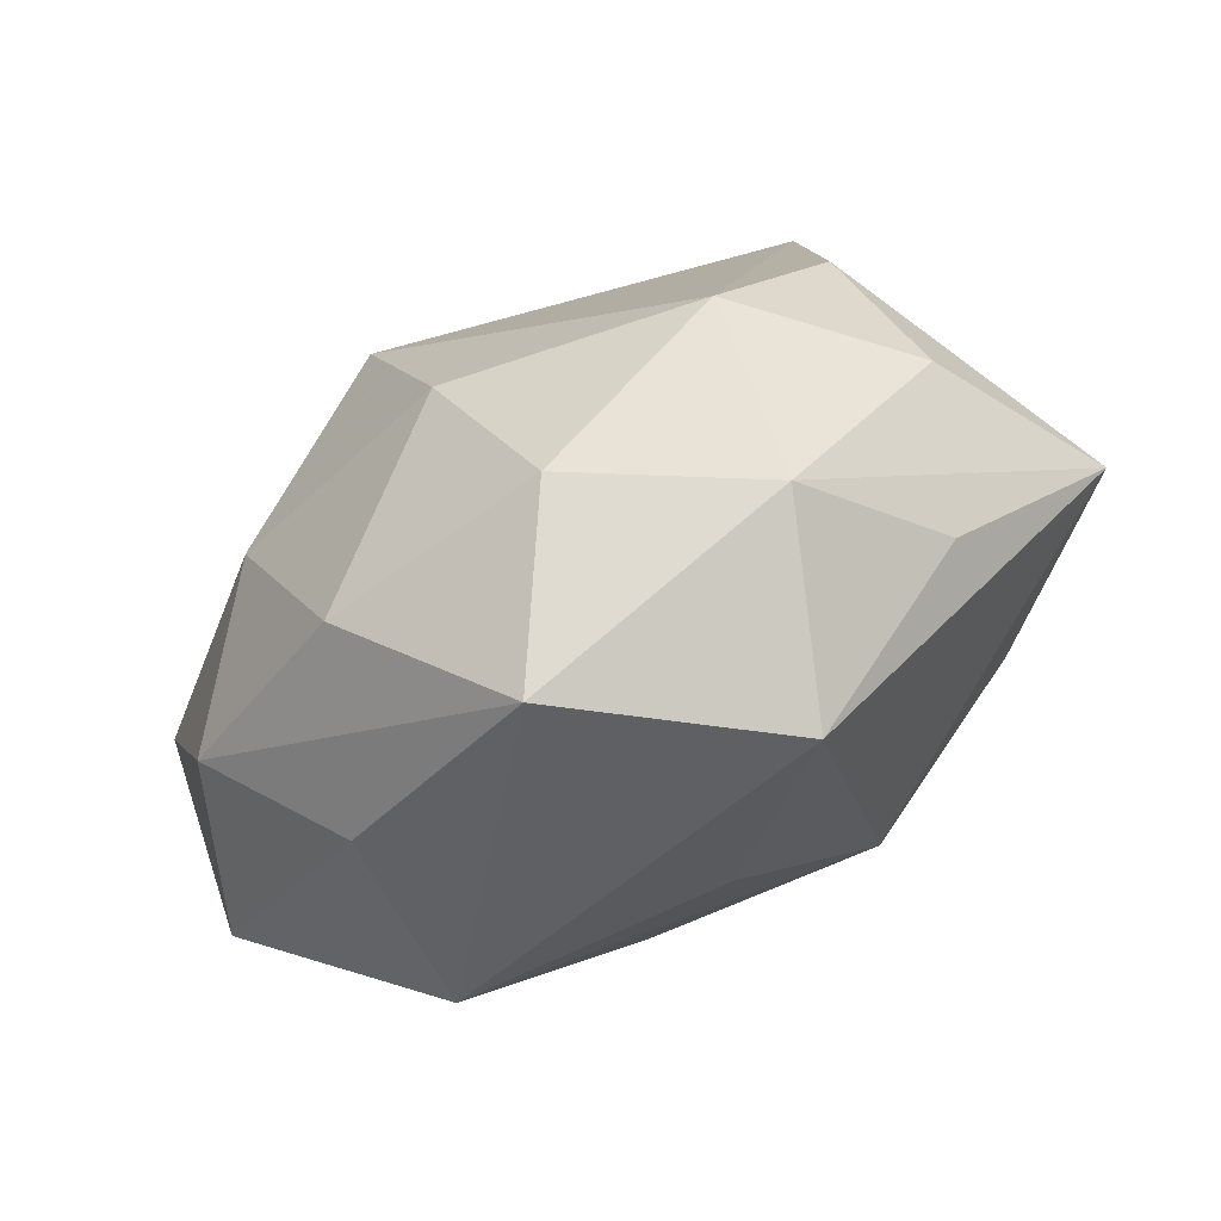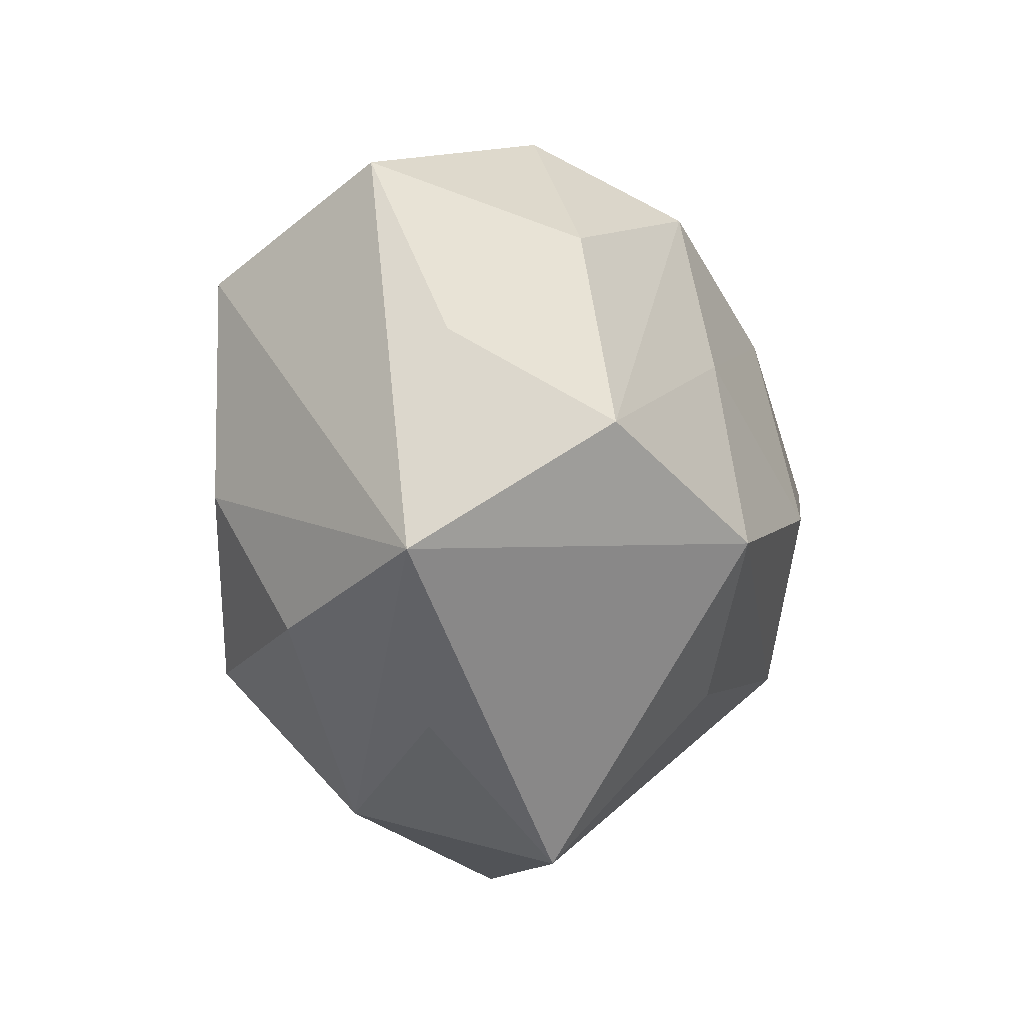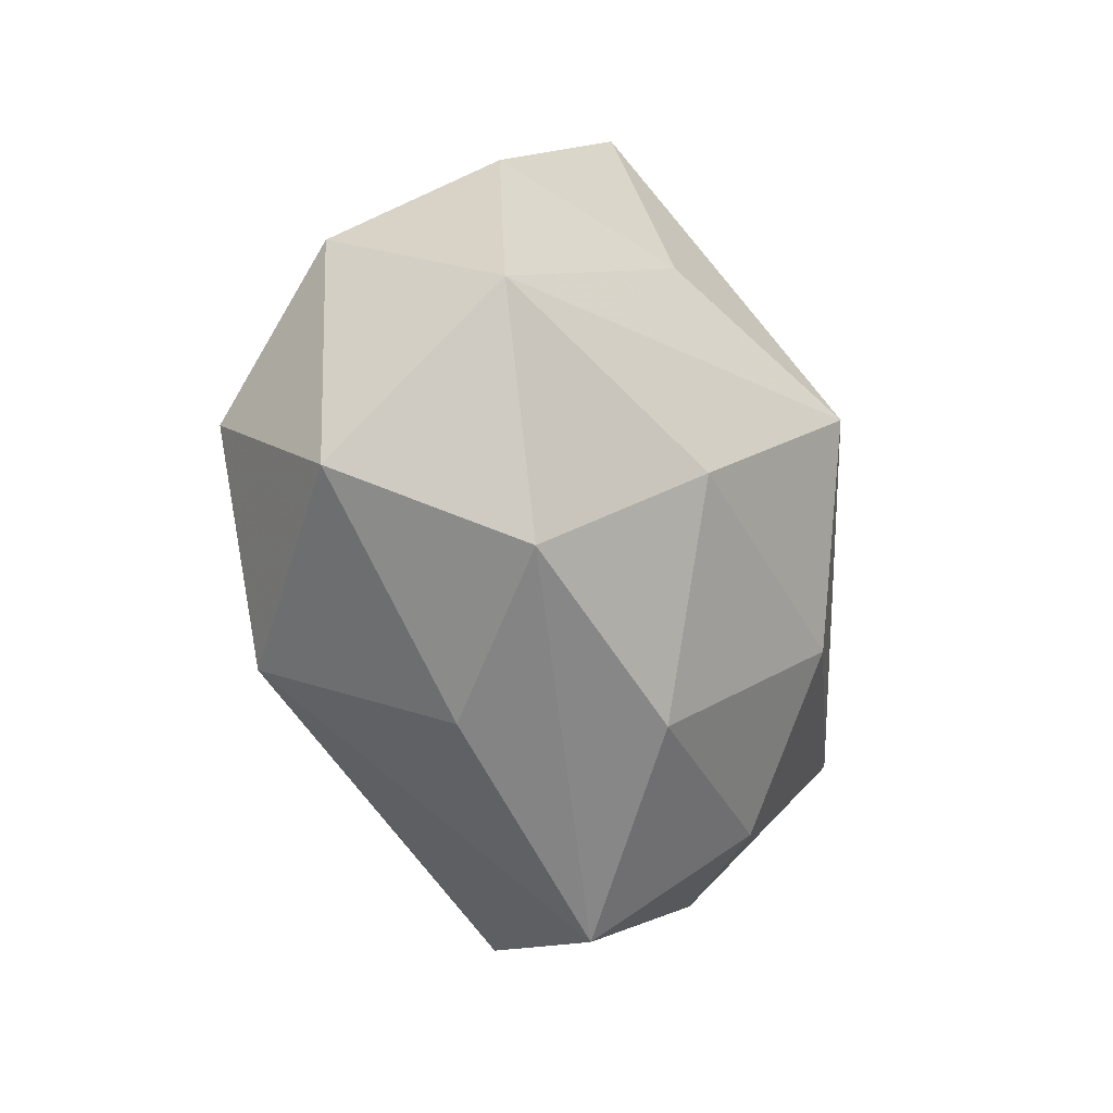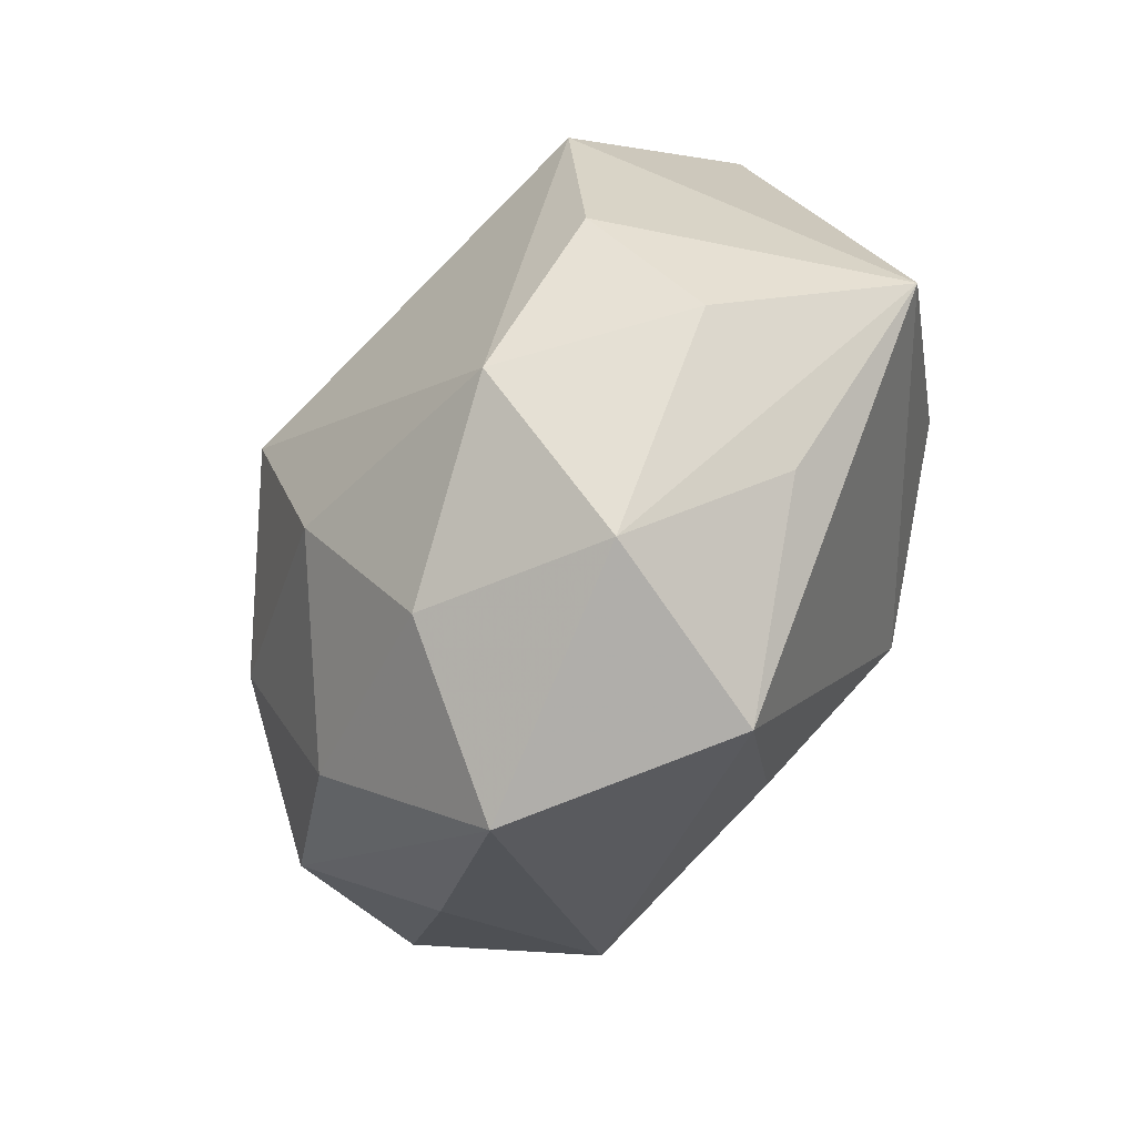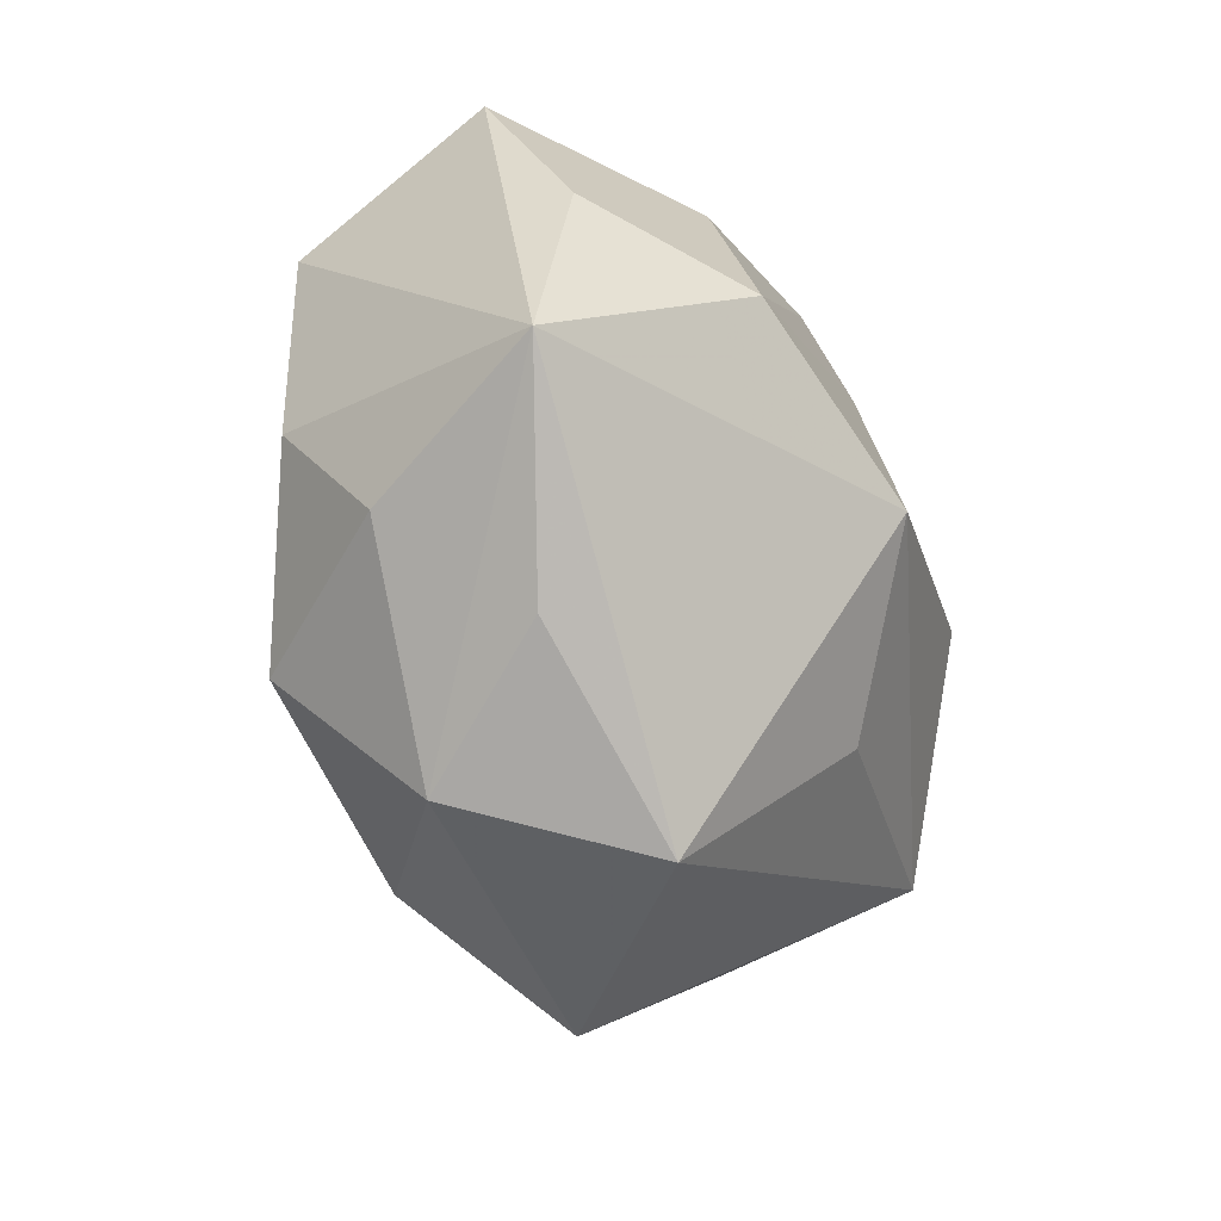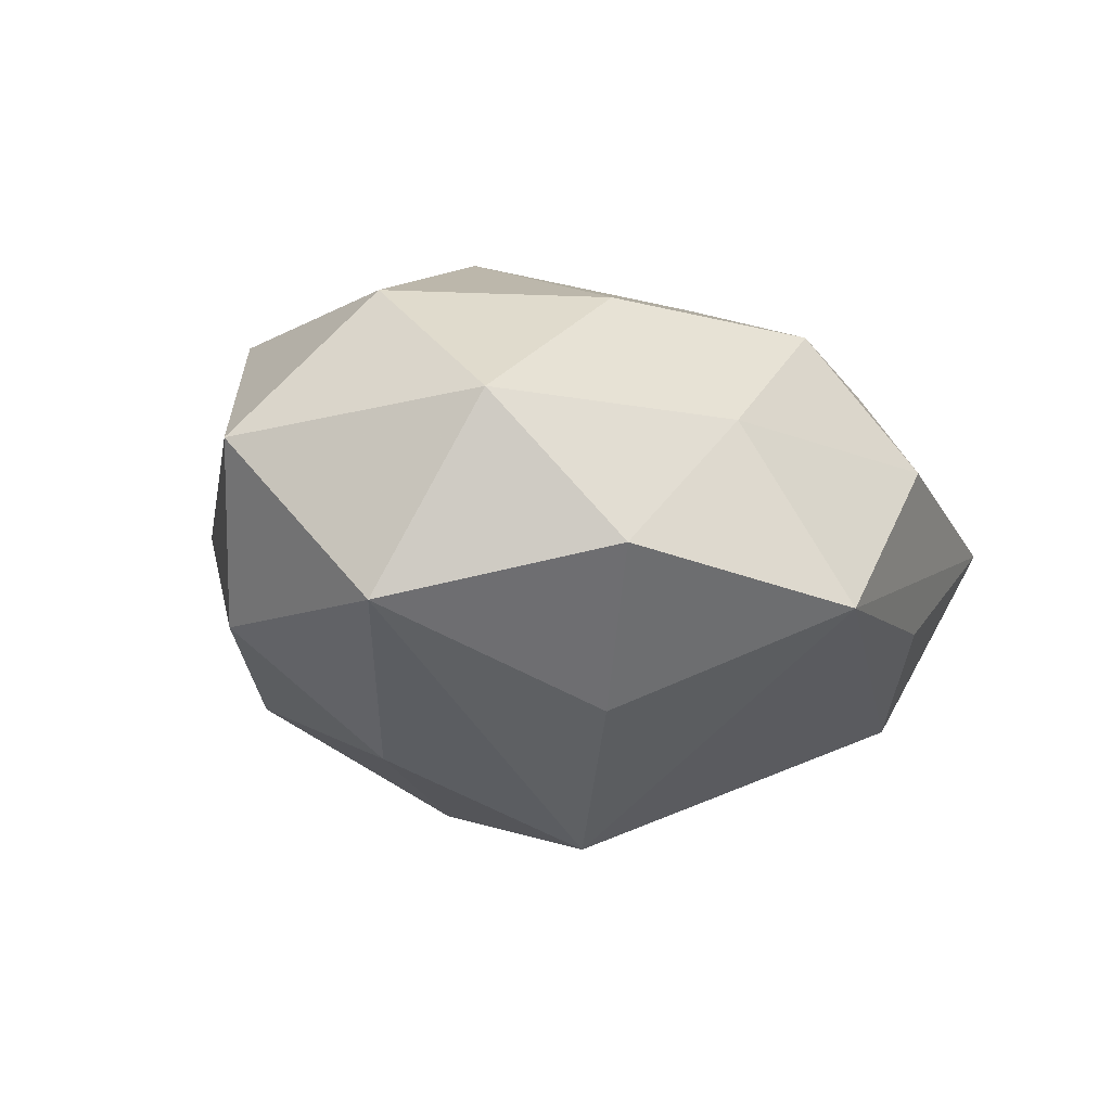
<metadata>
{"format":"obj","ext":"obj","renderer":"f3d","projection":"perspective","resolution":1024,"background":"white","views":[{"elev":-77.5,"azim":-148.3,"up":"+Y"},{"elev":-3.7,"azim":-64.5,"up":"+Y"},{"elev":-19.8,"azim":107.9,"up":"+Y"},{"elev":-58.7,"azim":-119.3,"up":"+Y"},{"elev":-36.4,"azim":-68.9,"up":"+Y"},{"elev":-7.5,"azim":124.4,"up":"+Z"}]}
</metadata>
<code>
v -0.0399 0.01442 0.01147
v -0.01046 -0.006267 0.03254
v 0.001446 -0.0153 -0.0295
v -0.01543 0.03532 -0.01024
v -0.007892 0.03984 0.006127
v 0.03696 0.002212 0.02227
v 0.007752 0.007245 -0.03353
v 0.04818 -0.008129 0.006545
v 0.001396 -0.02259 0.02327
v 0.01963 0.01896 0.02265
v 0.04108 0.01852 0.009878
v -0.03047 0.005286 0.02576
v 0.01937 -0.02716 -0.0179
v -0.01384 -0.04075 0.01109
v -0.04779 -0.008072 0.01113
v 0.0394 -0.01489 -0.01117
v -0.004305 0.01374 0.02653
v -0.03224 -0.02554 0.005496
v -0.0364 0.03288 0.000756
v -0.03873 -0.01556 -0.007559
v -0.03556 -0.001424 -0.01855
v -0.02492 -0.02018 -0.02367
v 0.001394 0.03153 0.02016
v 0.02822 -0.02773 0.0003624
v 0.01444 -0.002297 0.03006
v -0.02136 0.02603 0.01785
v 0.01072 0.04183 -0.01014
v 0.03005 -0.02101 0.02031
v -0.03374 0.02185 -0.01949
v 0.02206 0.01978 -0.02011
v 0.0176 0.03262 0.008717
v 0.04668 0.009017 -0.01054
v 0.005447 -0.04455 -0.00578
v -0.004798 -0.03229 -0.01989
v -0.02283 -0.03533 -0.008455
v 0.02684 -0.004672 -0.02436
v 0.03259 0.02915 -0.004993
v -0.004613 0.0227 -0.02174
f 28 8 6
f 11 8 32
f 6 8 11
f 27 5 31
f 19 5 27
f 23 11 31
f 31 5 23
f 7 22 29
f 19 29 15
f 36 7 32
f 24 28 33
f 8 28 24
f 3 22 7
f 7 36 3
f 3 36 13
f 9 28 2
f 32 7 30
f 7 27 30
f 31 11 37
f 37 27 31
f 37 11 32
f 32 30 37
f 37 30 27
f 25 28 6
f 2 28 25
f 12 15 2
f 19 27 4
f 4 29 19
f 27 29 4
f 38 27 7
f 7 29 38
f 38 29 27
f 21 29 22
f 21 15 29
f 16 36 32
f 13 36 16
f 32 8 16
f 8 24 16
f 33 13 16
f 16 24 33
f 34 13 33
f 34 3 13
f 22 3 34
f 33 35 34
f 34 35 22
f 2 15 14
f 14 9 2
f 14 35 33
f 33 28 14
f 28 9 14
f 10 25 6
f 6 11 10
f 11 23 10
f 2 25 17
f 17 12 2
f 23 12 17
f 17 10 23
f 25 10 17
f 19 12 26
f 26 12 23
f 26 5 19
f 26 23 5
f 19 15 1
f 1 12 19
f 15 12 1
f 20 21 22
f 15 21 20
f 22 35 20
f 20 35 15
f 15 35 18
f 18 14 15
f 35 14 18

</code>
